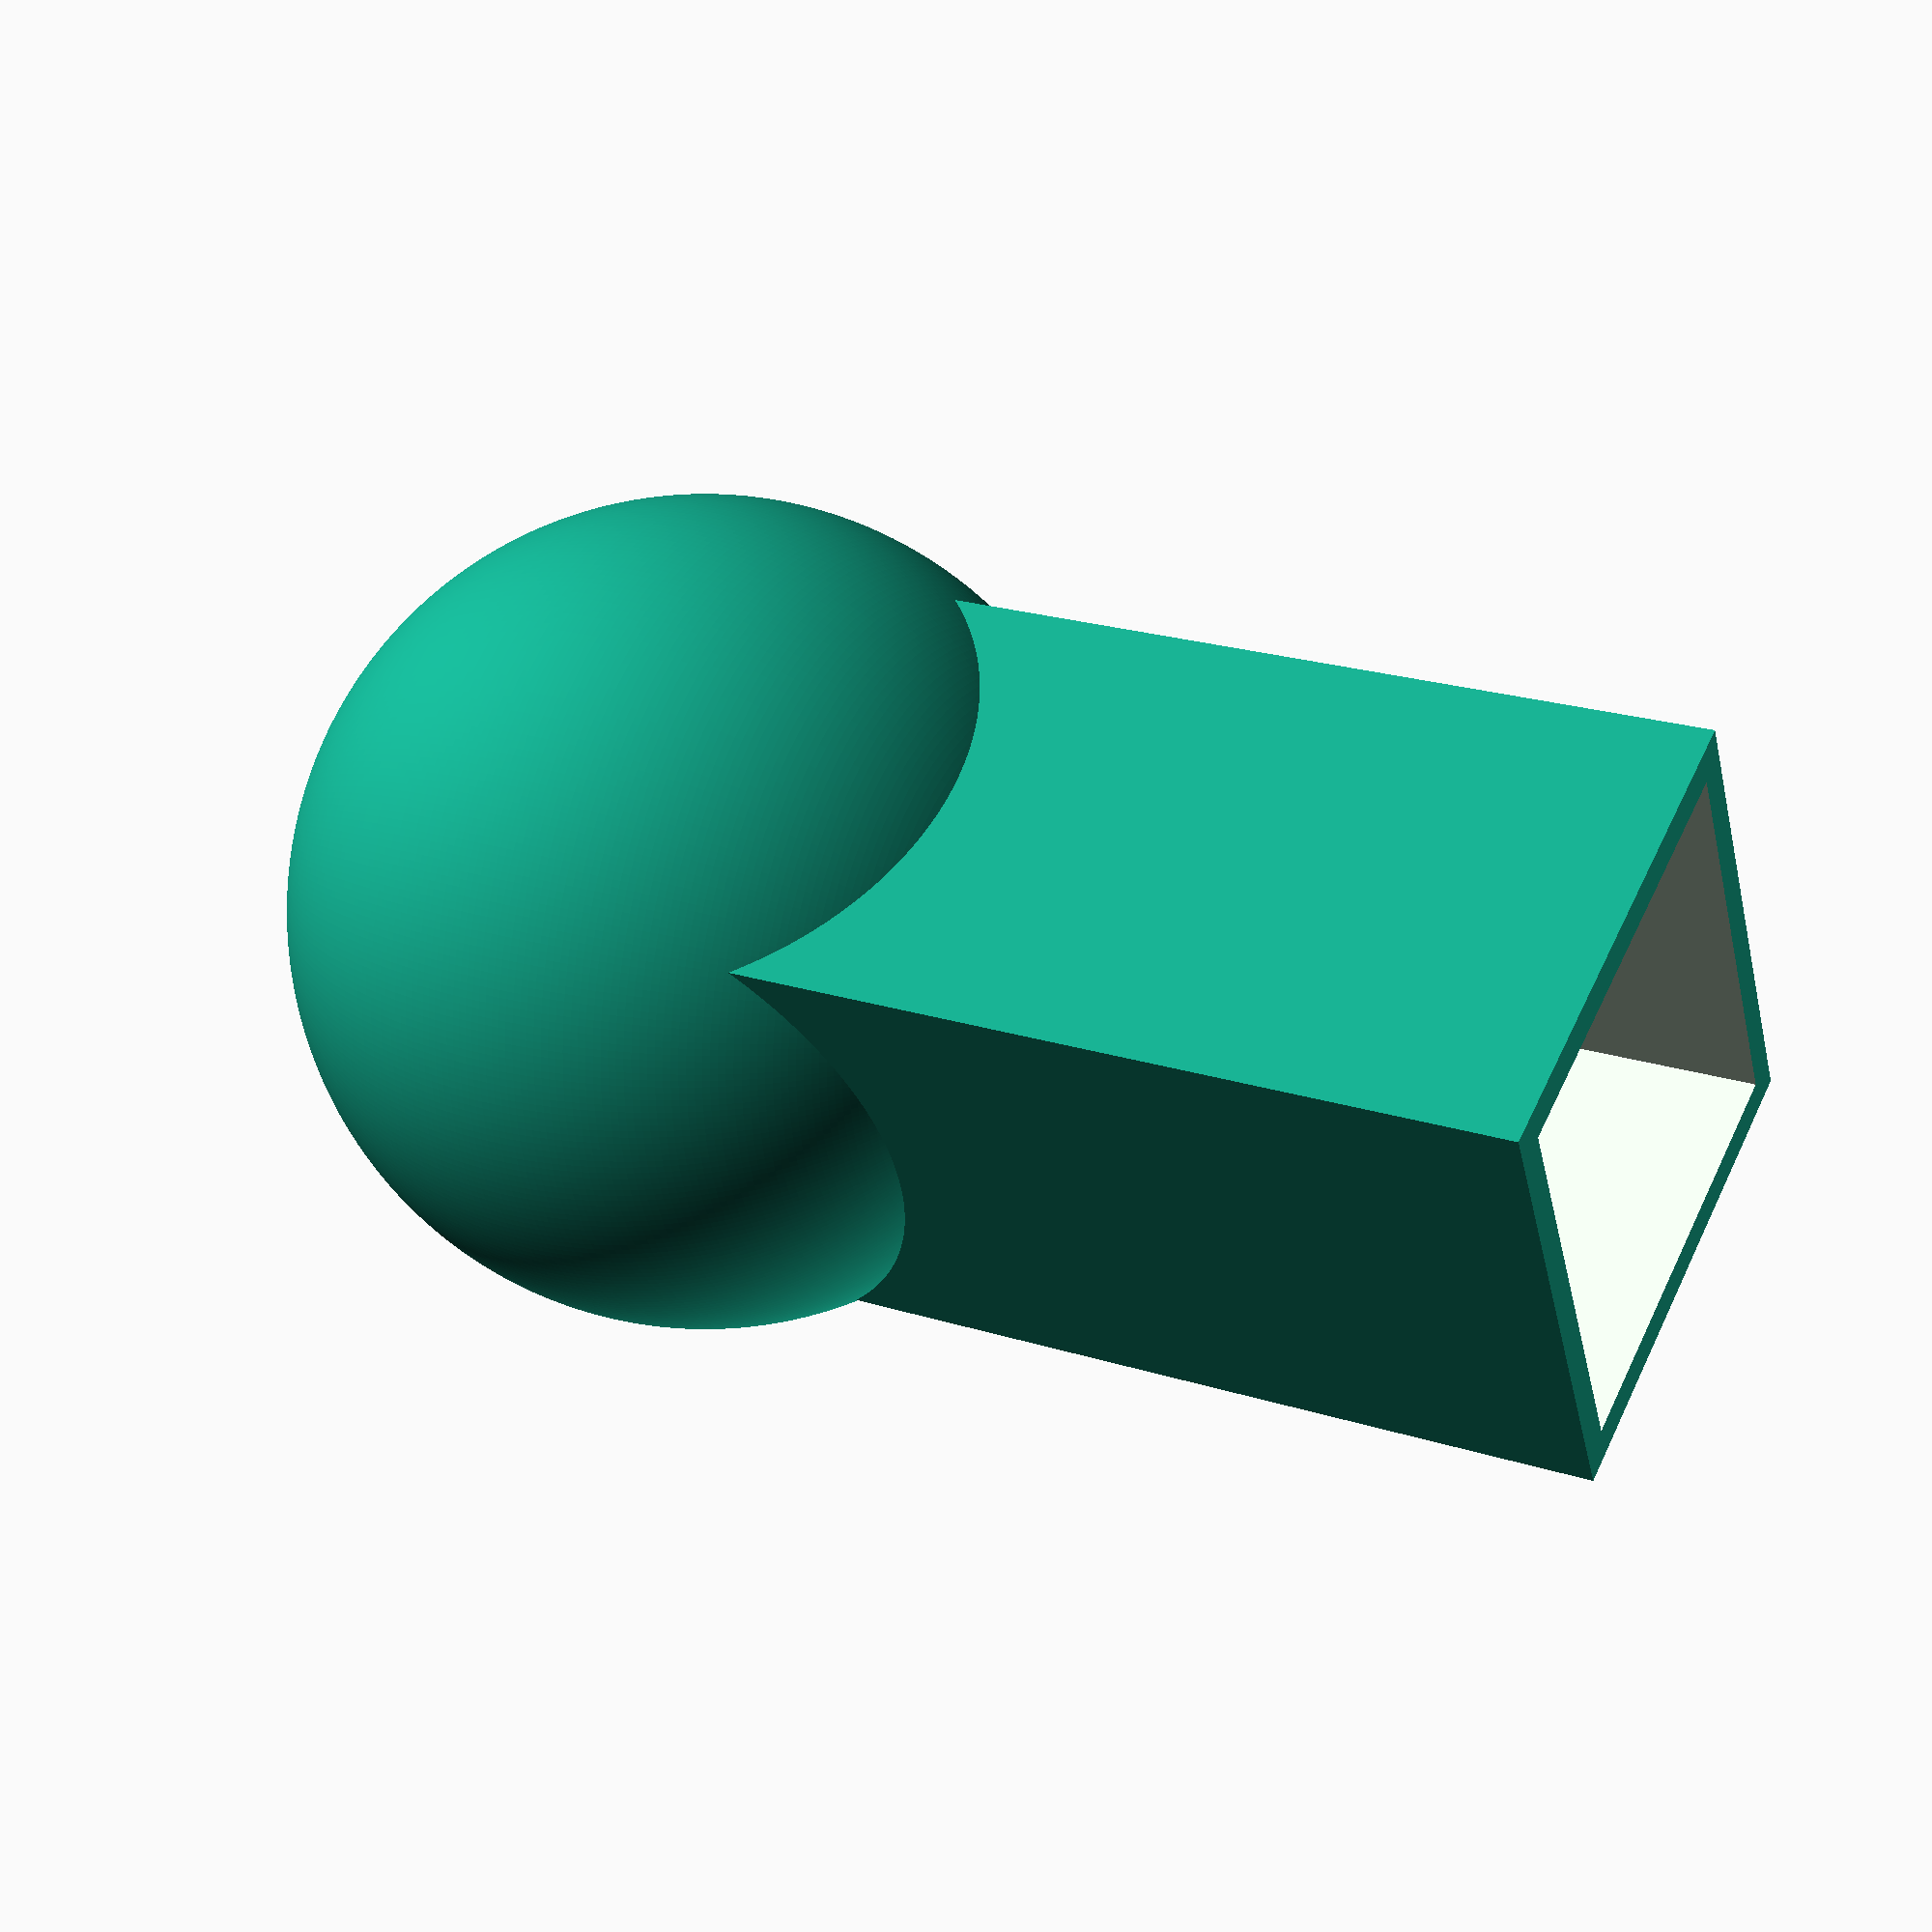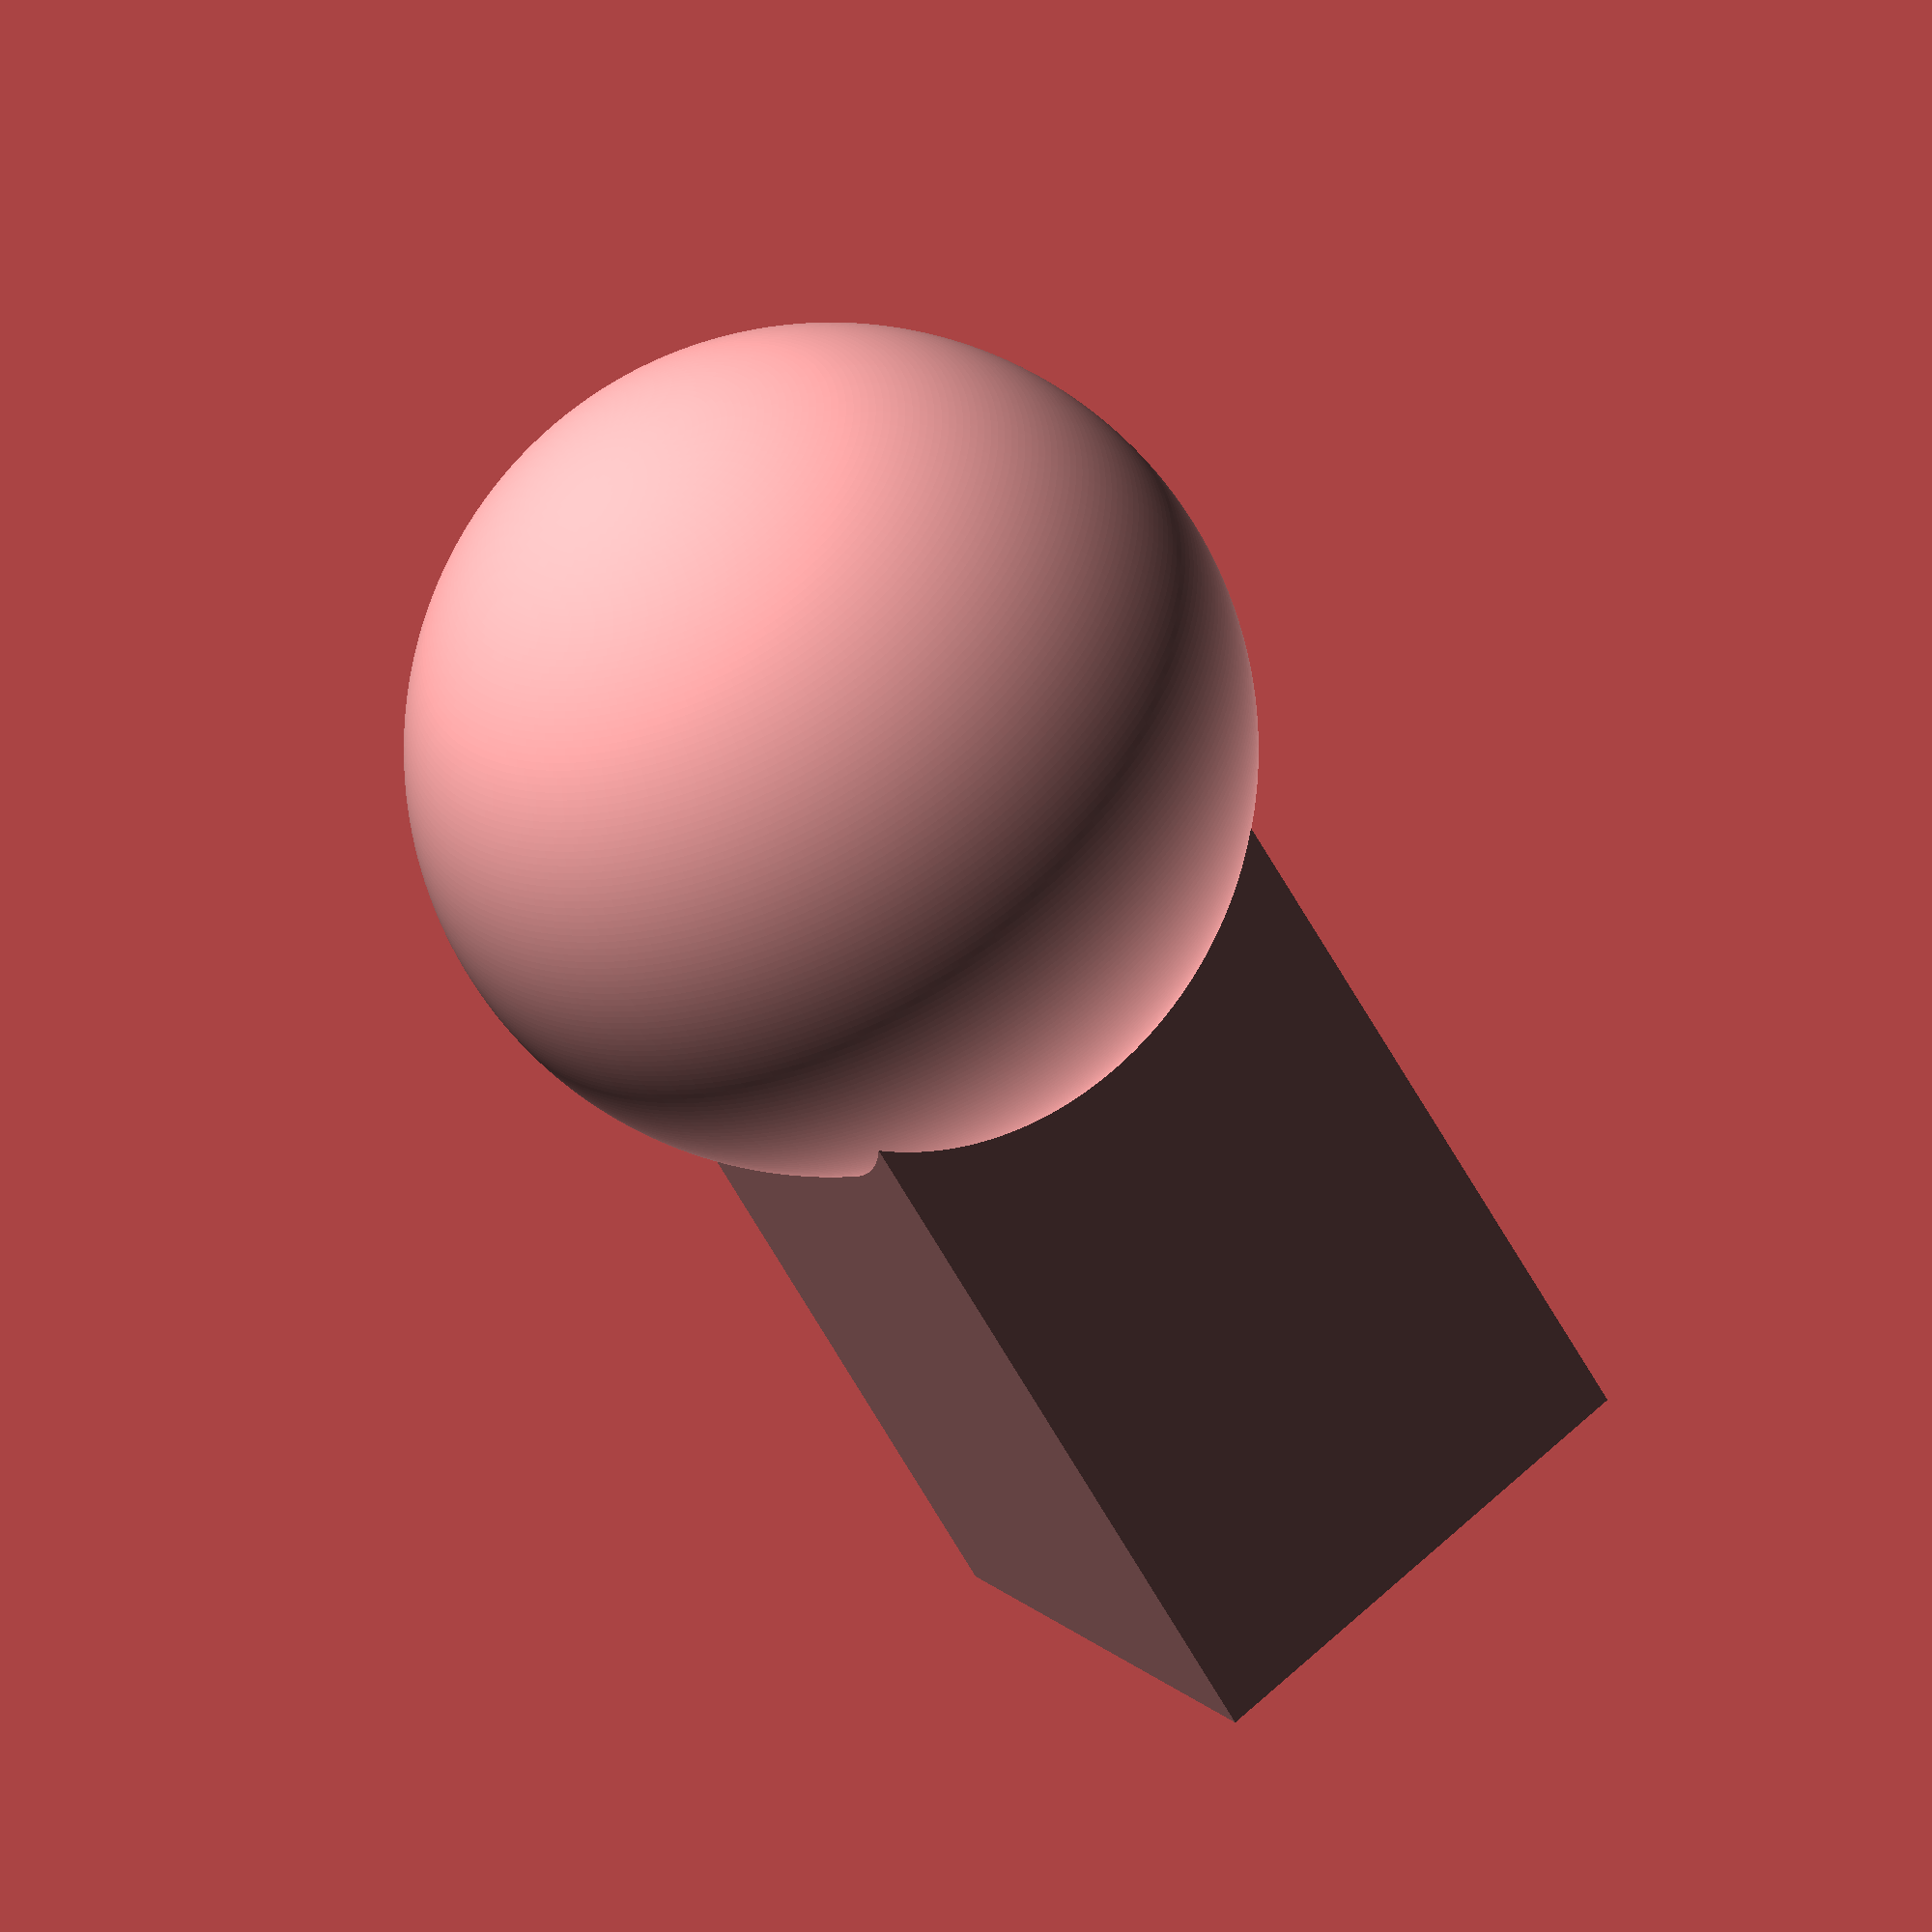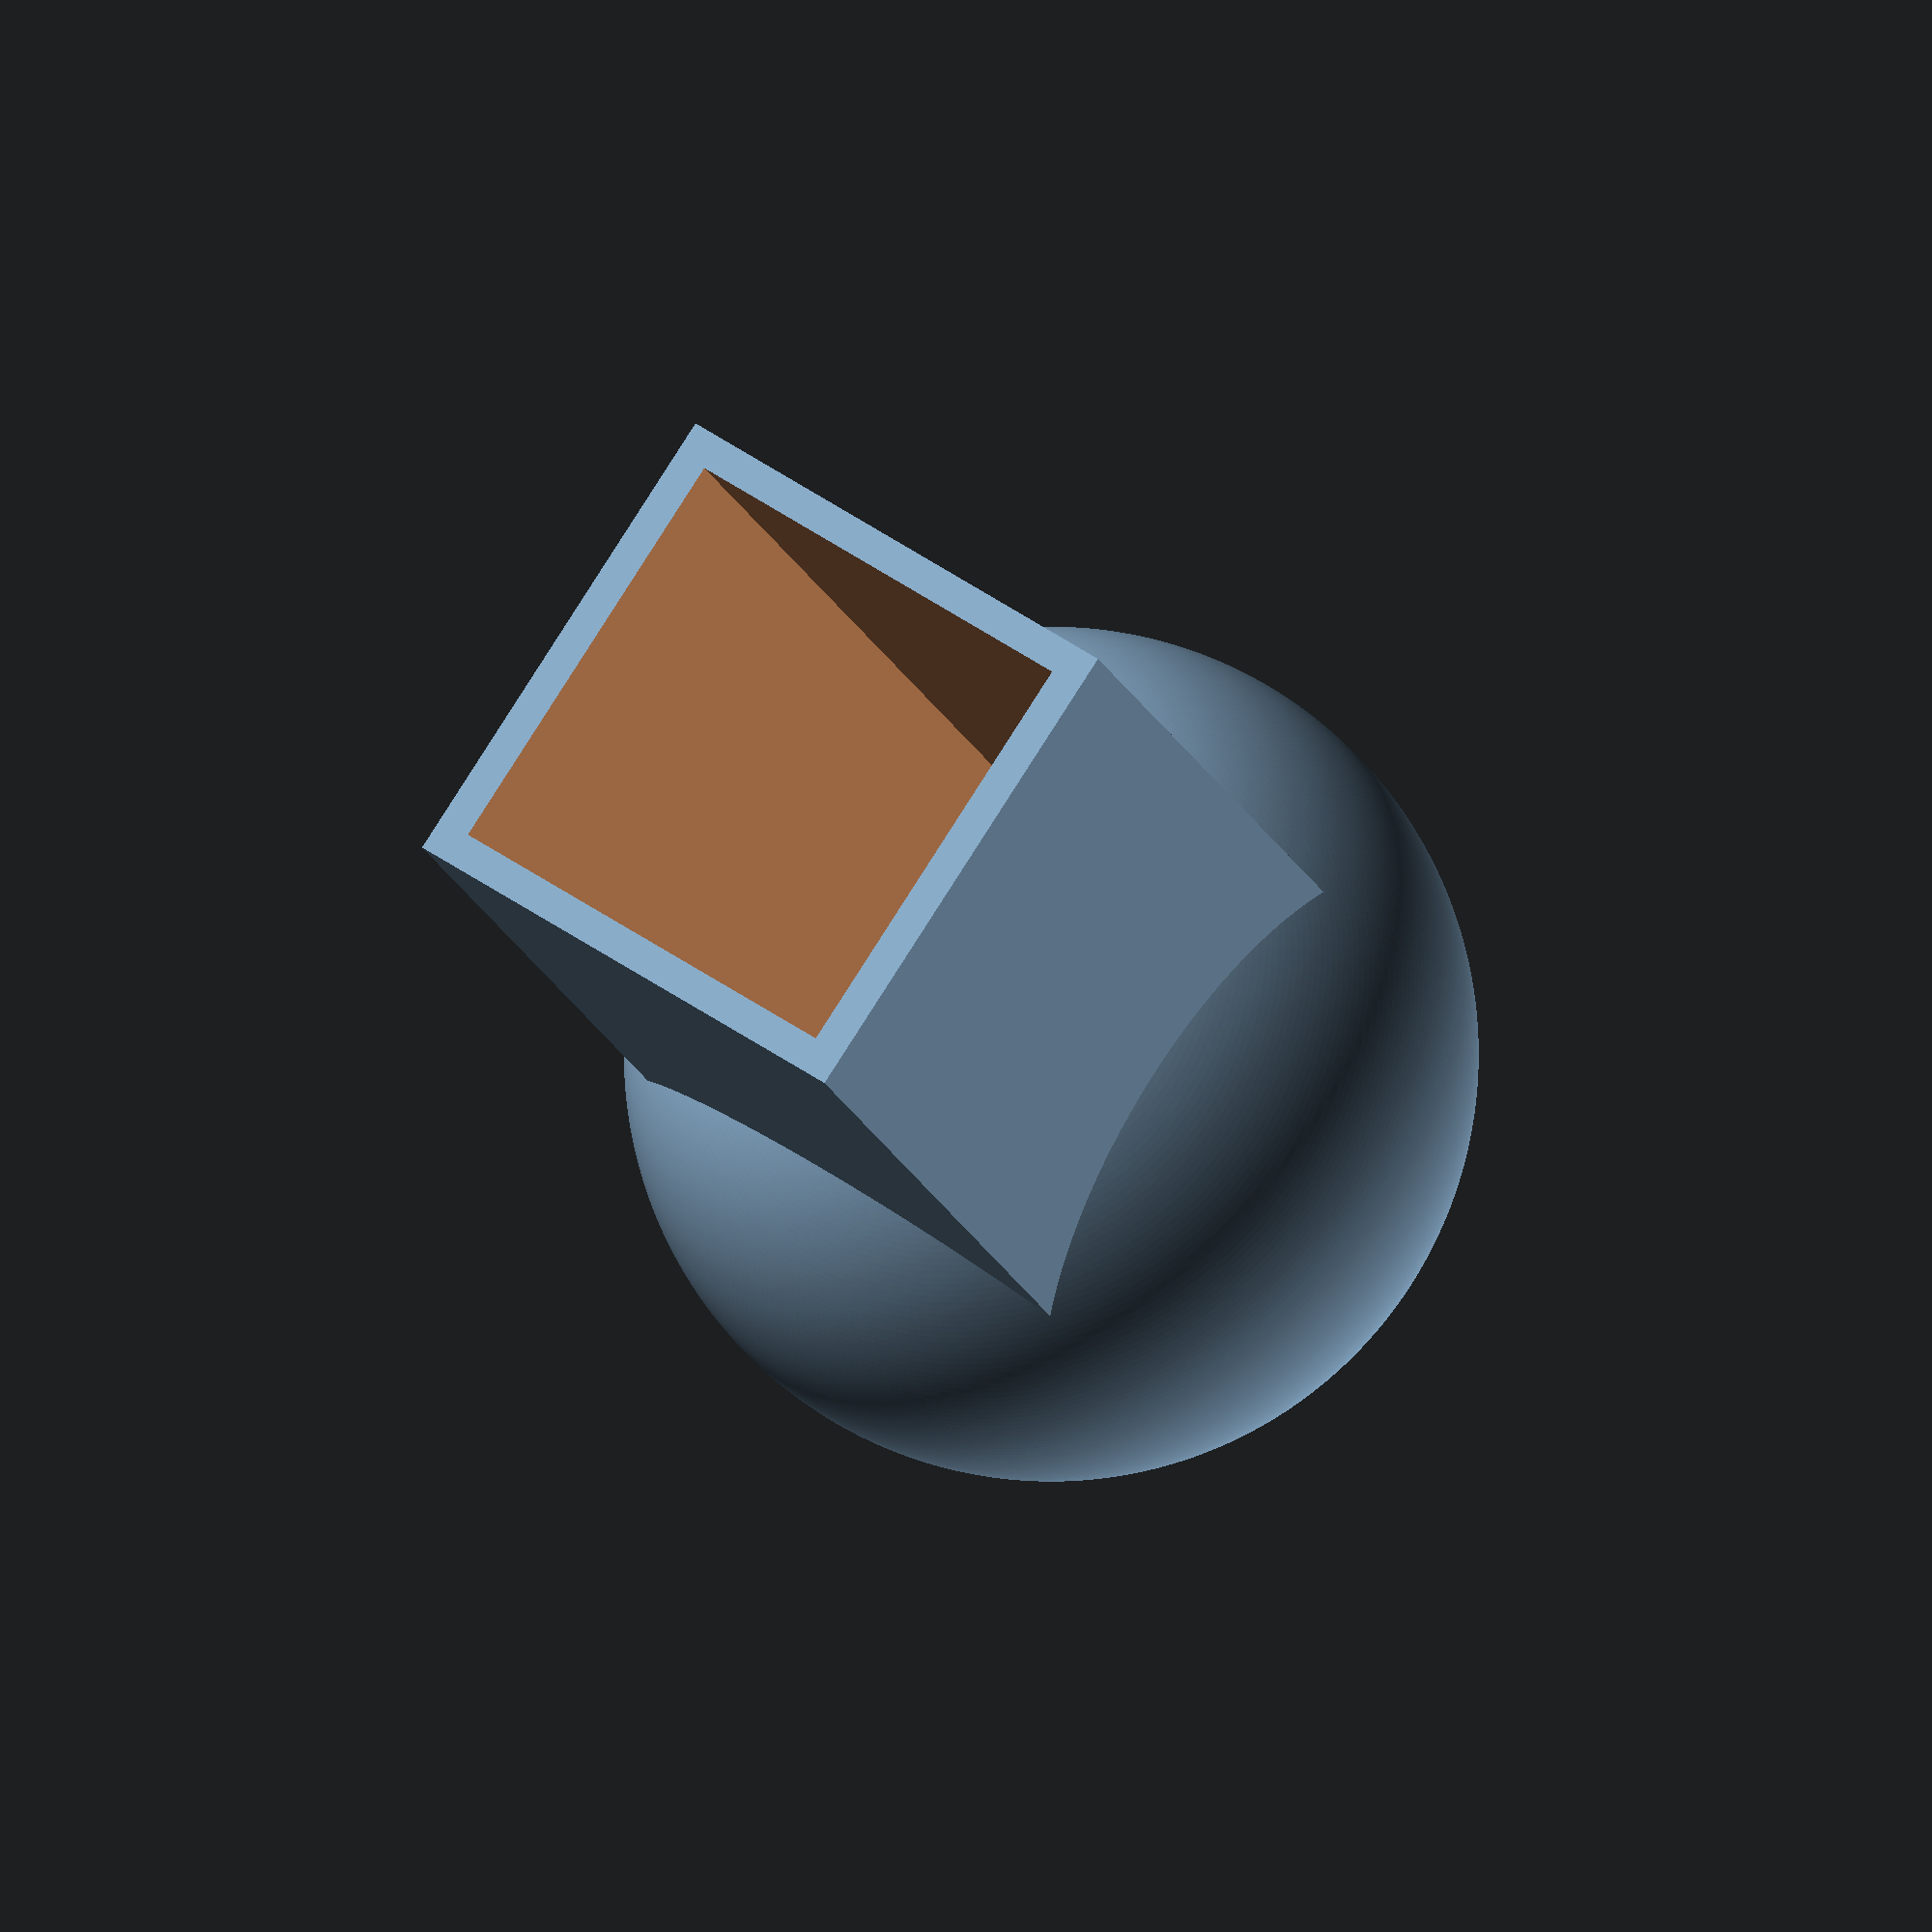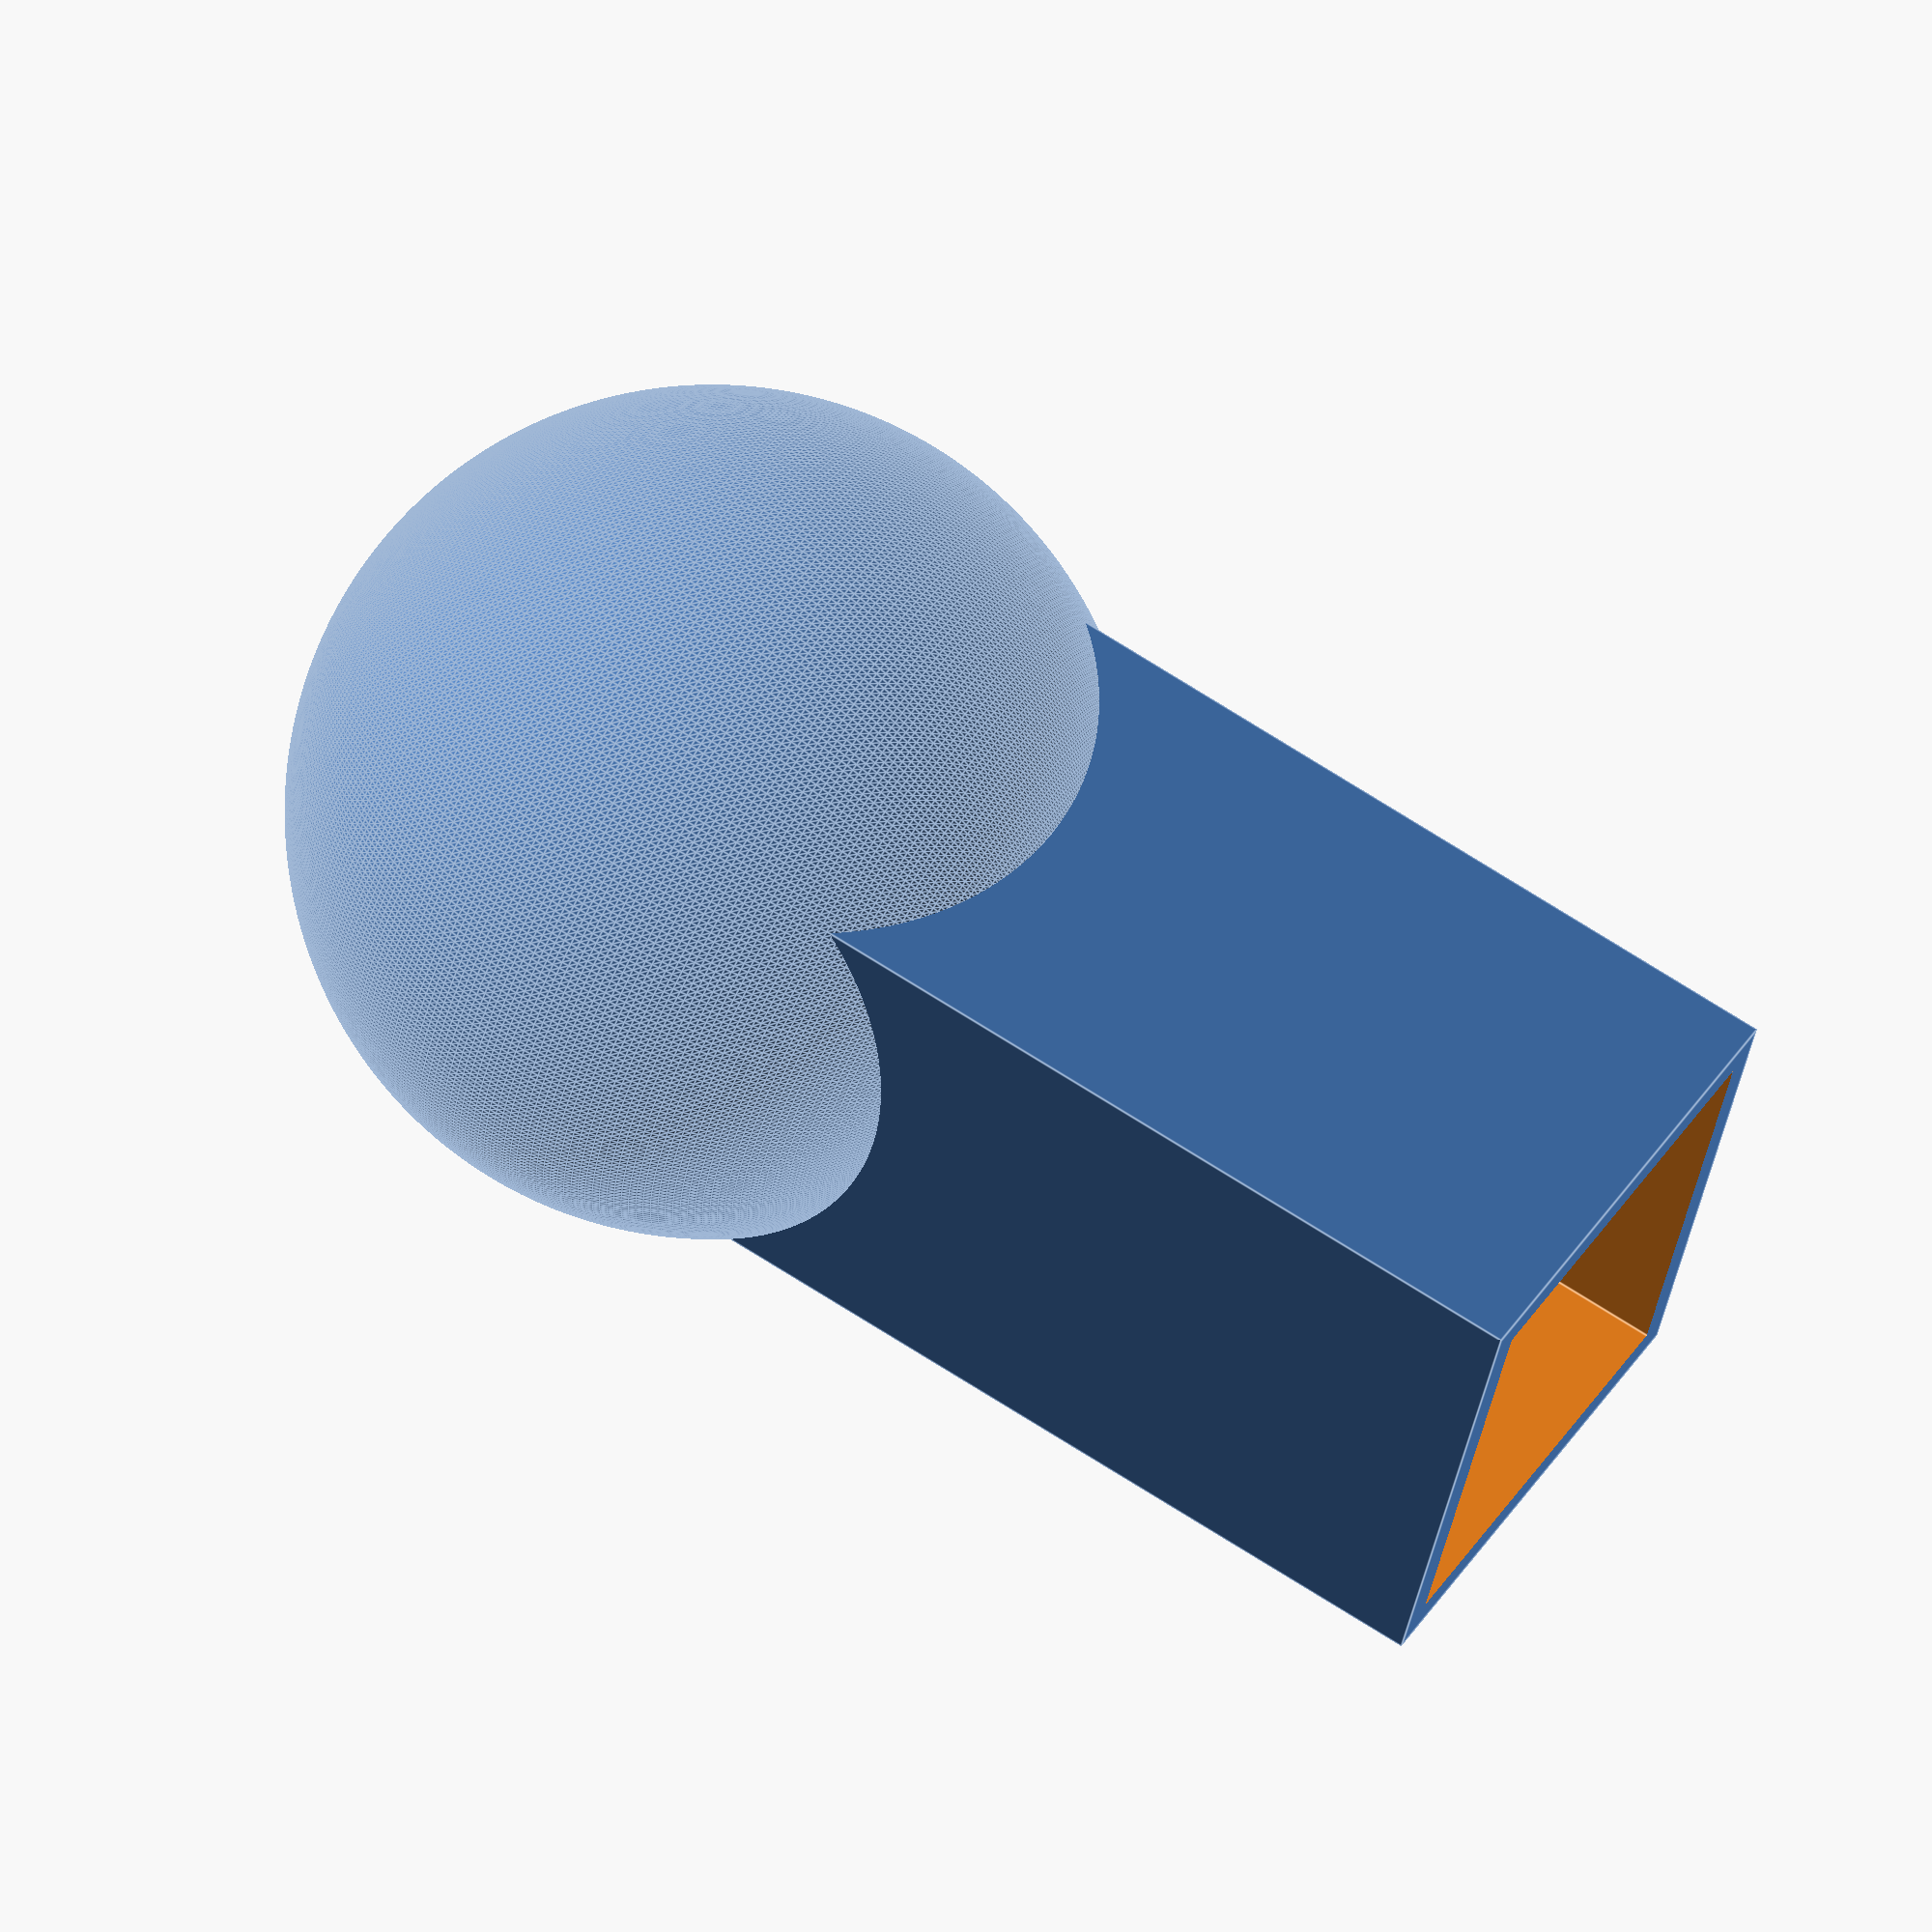
<openscad>
$fa = 1;
$fs = 0.2;

pipe_width = 25.5;
wall_thickness = 2;
sphere_dia = (pipe_width + 2*wall_thickness) * sqrt(2) + 8;
pipe_length = 60;

pipe_offset = sphere_dia/2;

difference() {
    union() {
        translate(v = [0, 0, sphere_dia/2]) 
        sphere(d = sphere_dia);
        translate(v = [0,0,pipe_offset + pipe_length/2])
            cube([pipe_width + 2*wall_thickness, pipe_width + 2*wall_thickness, pipe_length], center = true);
    }
    translate(v = [0,0,pipe_offset + pipe_length/2])
        cube([pipe_width, pipe_width, pipe_length+1], center = true);
}

</openscad>
<views>
elev=157.2 azim=152.2 roll=241.7 proj=p view=wireframe
elev=233.1 azim=34.9 roll=333.5 proj=o view=wireframe
elev=17.7 azim=34.2 roll=16.4 proj=o view=solid
elev=109.8 azim=111.3 roll=237.2 proj=o view=edges
</views>
